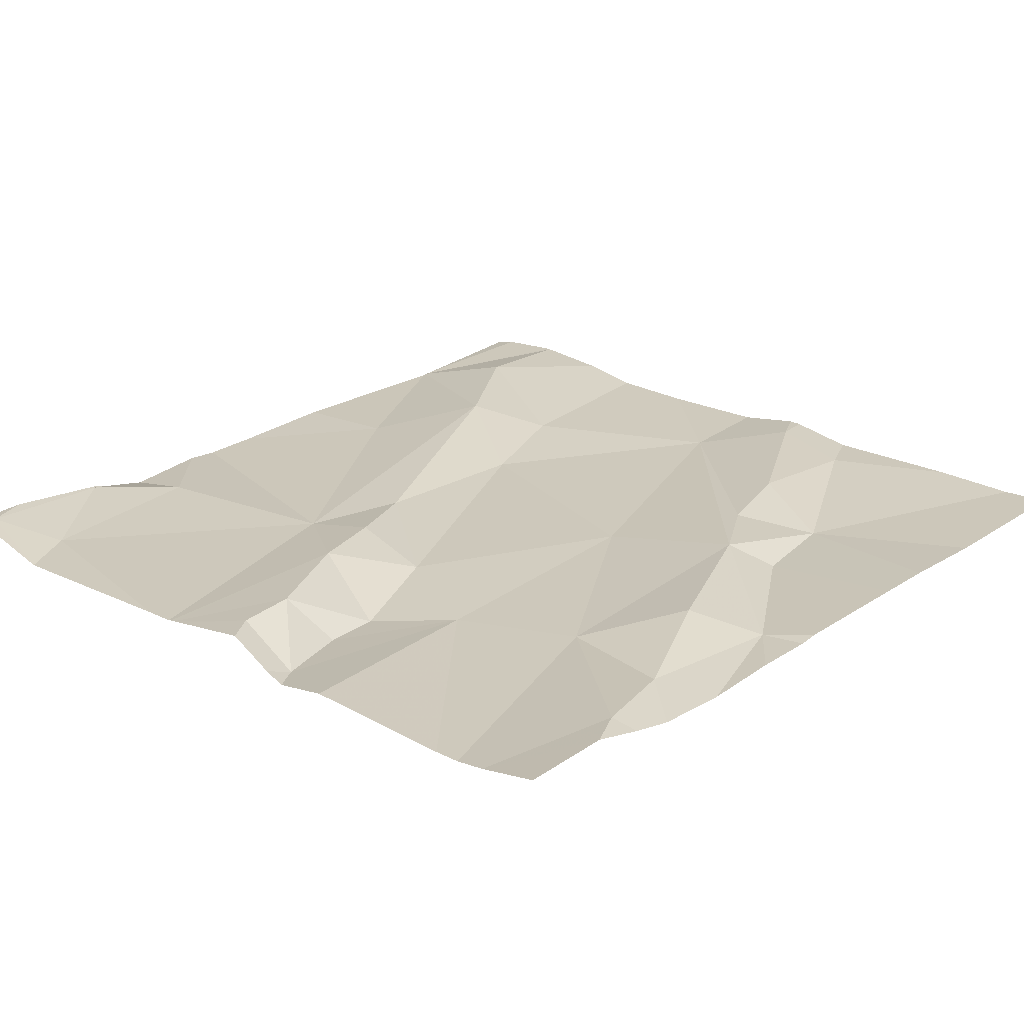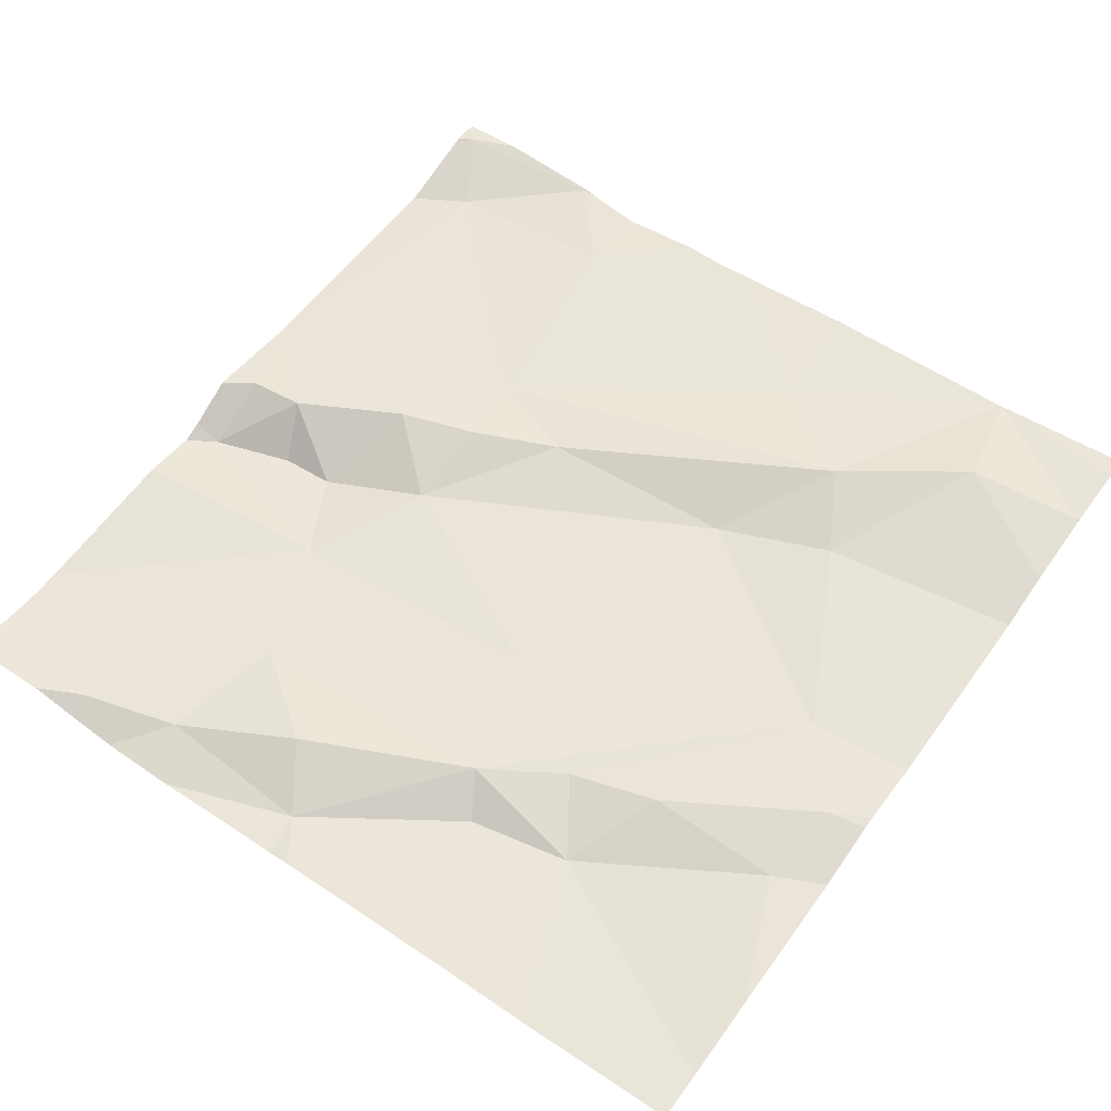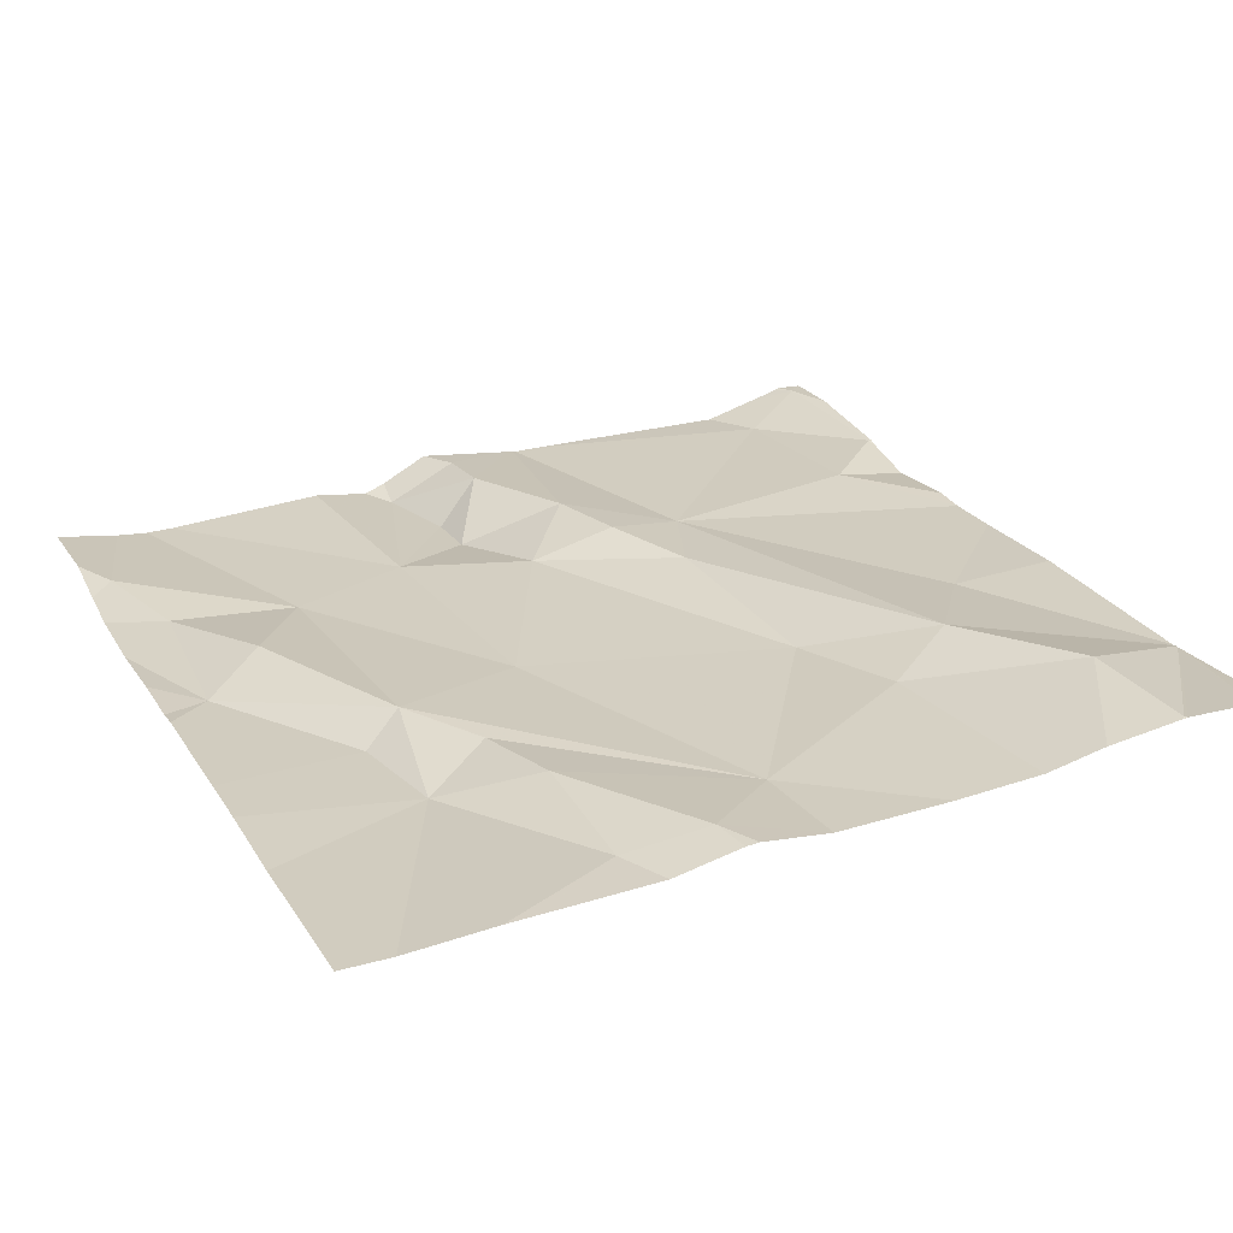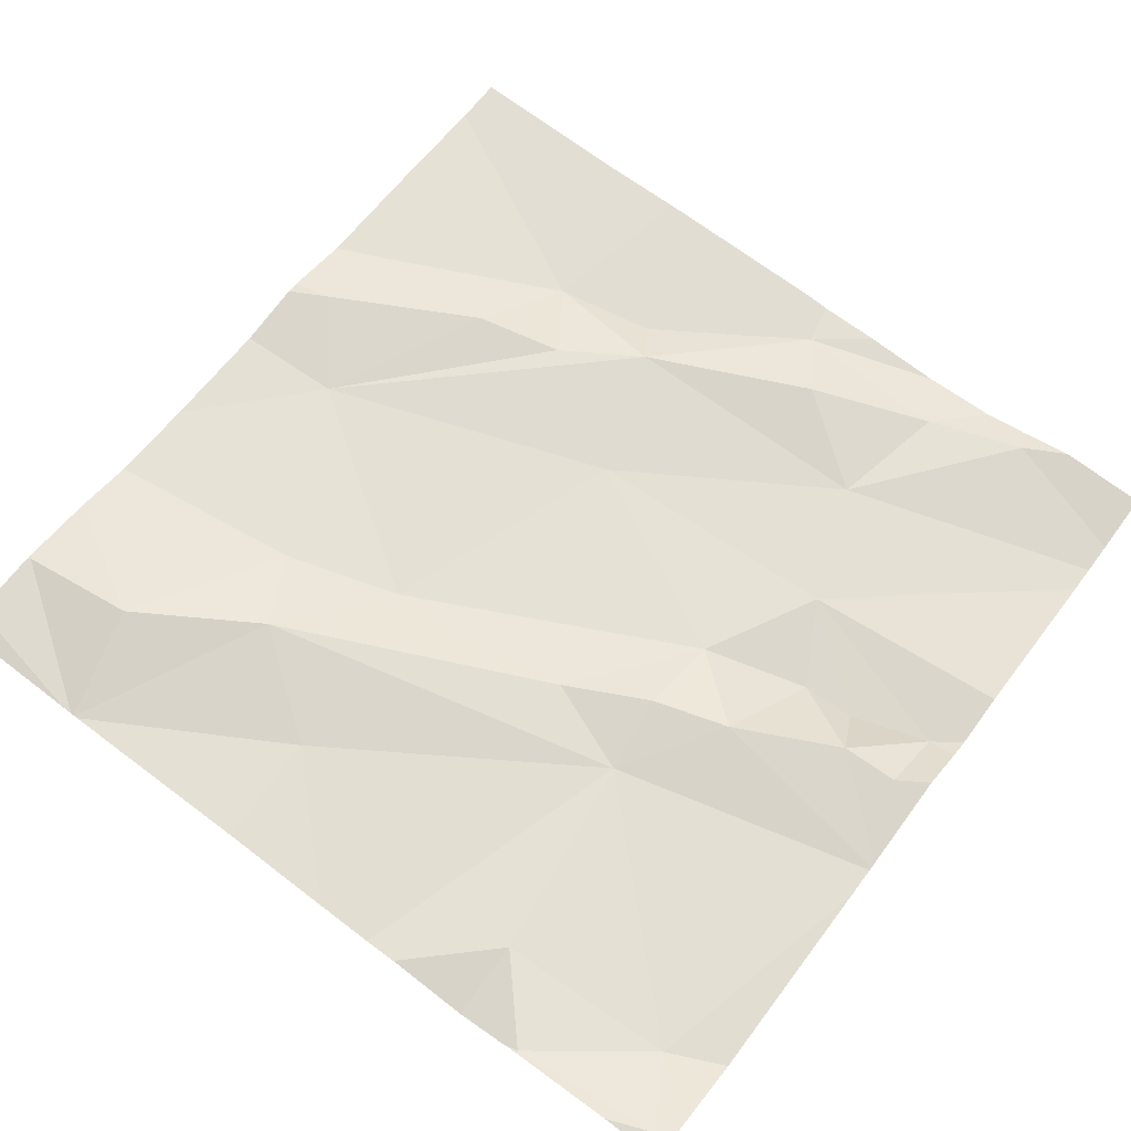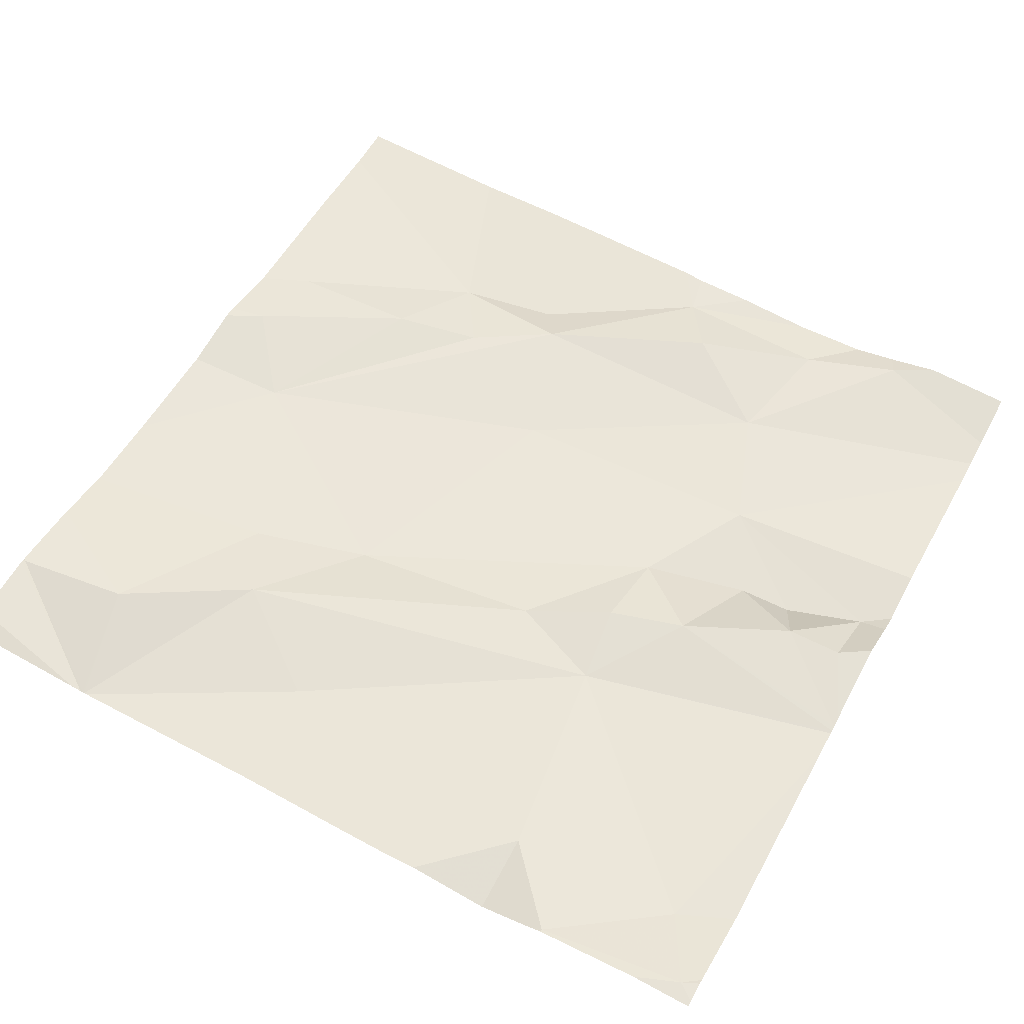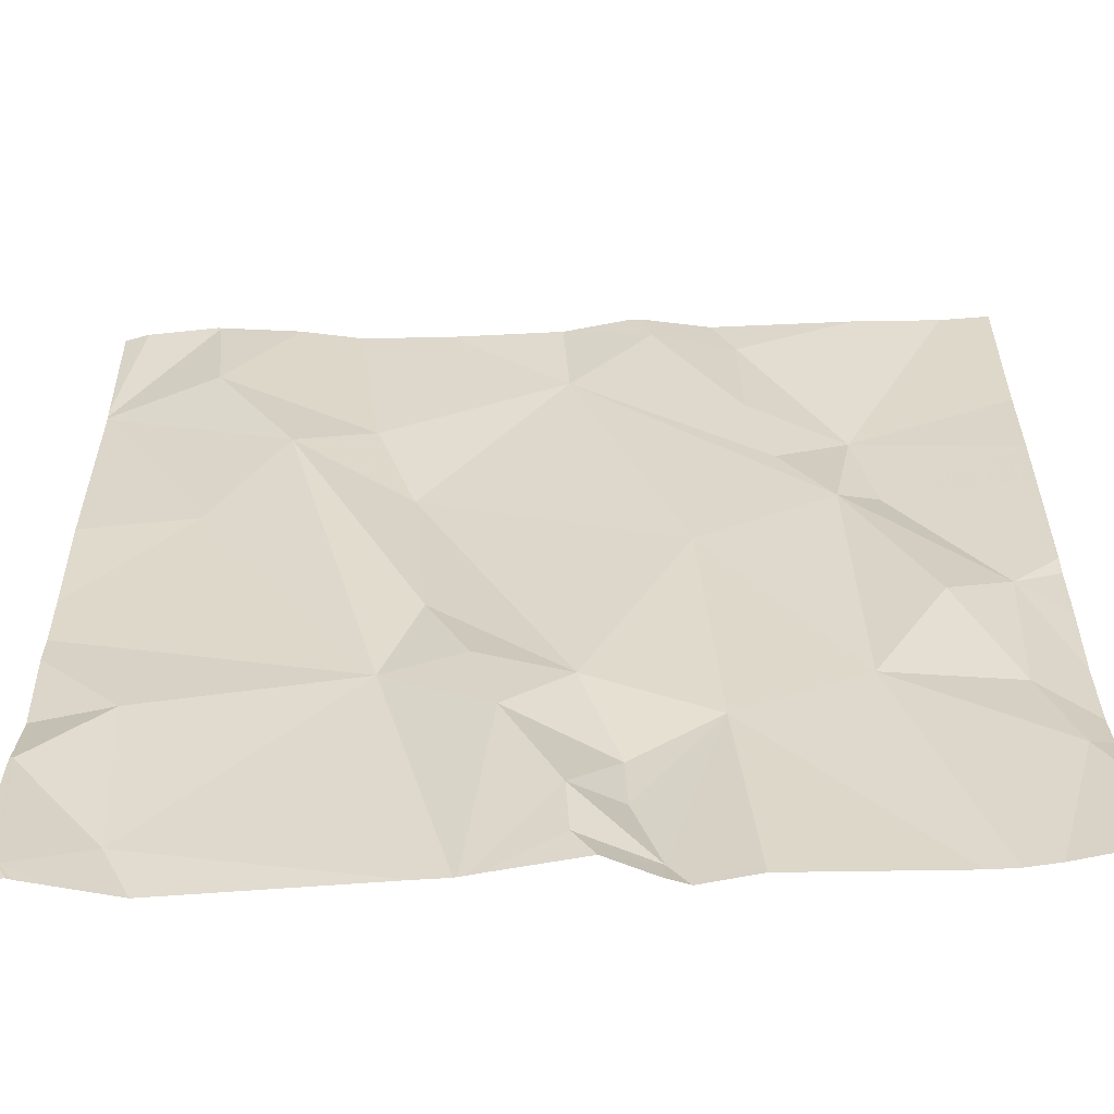
<metadata>
{"format":"obj","ext":"obj","renderer":"f3d","projection":"perspective","resolution":1024,"background":"white","views":[{"elev":20.6,"azim":43.3,"up":"+Z"},{"elev":58.7,"azim":125.6,"up":"+Z"},{"elev":28.1,"azim":155.1,"up":"+Z"},{"elev":64.3,"azim":-53.0,"up":"+Z"},{"elev":55.7,"azim":-61.5,"up":"+Z"},{"elev":-60.3,"azim":3.1,"up":"+Y"}]}
</metadata>
<code>
v -128.5 261 500.6
v -129.3 261.2 500.6
v -129.1 260.9 500.6
v -129.3 260.8 500.6
v -129.3 260.7 500.6
v -129.4 260.8 500.6
v -129.4 261.5 500.7
v -129.1 261.5 500.7
v -129 260.8 500.6
v -128.9 260.7 500.6
v -128.8 261.5 500.7
v -129.3 261.5 500.7
v -128.9 261.4 500.6
v -129.3 261.5 500.7
v -129.2 261.5 500.7
v -128.9 260.6 500.6
v -129 260.9 500.6
v -128.9 260.9 500.6
v -129.1 261 500.6
v -129.4 260.6 500.6
v -128.5 260.7 500.6
v -128.5 261 500.6
v -128.8 260.6 500.6
v -128.5 260.9 500.6
v -128.5 261.2 500.6
v -129.2 261.3 500.7
v -129.3 261.4 500.7
v -129.1 261.2 500.6
v -129.1 261.3 500.7
v -128.5 260.7 500.6
v -128.8 261.1 500.6
v -128.9 260.8 500.6
v -128.9 260.7 500.6
v -128.5 261.3 500.6
v -128.8 261.5 500.7
v -128.6 261.2 500.6
v -128.6 261.3 500.6
v -129 260.6 500.6
v -128.6 261 500.6
v -128.5 260.8 500.6
v -128.6 260.9 500.6
v -128.8 260.8 500.6
v -128.7 261.3 500.7
v -128.5 261 500.6
v -129.1 260.6 500.6
v -129.3 260.6 500.6
v -129 261.5 500.7
v -129 260.6 500.6
v -128.9 261.5 500.7
v -128.5 260.7 500.6
v -129 260.6 500.6
v -128.7 261.2 500.6
v -128.7 261.5 500.6
v -128.7 261.2 500.6
v -129 260.6 500.6
v -129.4 261 500.6
v -129.4 261 500.6
v -129.4 260.8 500.6
v -129.4 260.8 500.6
v -129.4 261.2 500.6
v -129.4 261.4 500.7
v -129.3 261.5 500.7
v -129.4 260.7 500.6
v -129.4 260.9 500.6
v -129.4 260.8 500.6
v -129.4 261.4 500.7
v -129.4 261.4 500.7
v -128.8 261.5 500.7
v -129.4 261.4 500.7
v -129.4 261.4 500.7
v -128.5 260.8 500.6
v -128.5 261.1 500.6
v -128.5 261.4 500.6
v -129.3 261.5 500.7
v -128.9 260.6 500.6
v -129.4 260.6 500.6
v -129.4 260.6 500.6
v -129.4 260.6 500.6
v -129.3 260.6 500.6
v -128.6 260.6 500.6
v -128.6 260.6 500.6
v -128.8 260.6 500.6
v -128.8 260.6 500.6
v -128.8 260.6 500.6
v -128.5 260.6 500.6
v -128.5 260.6 500.6
v -129.4 260.6 500.6
v -128.5 260.6 500.6
v -128.8 261.5 500.7
v -128.6 261.5 500.6
v -128.5 261.5 500.6
v -129.4 261.5 500.7
v -129.4 261.5 500.7
v -128.5 261.5 500.6
v -128.5 261.5 500.6
f 3 2 56
f 5 4 6
f 48 9 55
f 55 3 38
f 92 69 14
f 4 5 3
f 17 9 18
f 18 19 17
f 20 5 6
f 10 16 23
f 76 20 78
f 3 19 26
f 62 27 15
f 26 28 29
f 27 26 29
f 91 37 73
f 73 37 34
f 28 26 19
f 38 5 45
f 4 3 57
f 58 4 65
f 18 28 19
f 28 31 13
f 72 44 22
f 32 10 33
f 61 26 66
f 26 2 3
f 13 29 28
f 66 27 67
f 46 20 79
f 90 53 37
f 20 6 59
f 16 10 48
f 67 12 69
f 15 29 8
f 29 13 47
f 49 35 11
f 9 17 3
f 71 40 21
f 3 17 19
f 31 28 18
f 32 18 9
f 32 9 10
f 7 69 92
f 34 36 25
f 40 39 41
f 23 42 33
f 35 13 43
f 89 53 90
f 41 42 80
f 32 33 42
f 75 16 51
f 42 23 83
f 23 33 10
f 23 16 75
f 31 41 52
f 36 52 44
f 39 40 44
f 41 39 52
f 68 53 89
f 52 54 13
f 51 16 48
f 13 31 52
f 24 40 71
f 52 39 44
f 25 44 72
f 43 54 37
f 52 36 37
f 32 42 18
f 42 41 31
f 13 54 43
f 37 54 52
f 40 50 21
f 35 43 53
f 68 35 53
f 46 5 20
f 18 42 31
f 43 37 53
f 90 37 91
f 91 73 94
f 7 70 69
f 50 41 81
f 40 41 50
f 56 2 60
f 57 3 56
f 24 44 40
f 11 35 68
f 58 6 4
f 59 6 58
f 30 50 85
f 60 2 61
f 45 5 46
f 38 3 5
f 61 2 26
f 78 63 87
f 21 50 30
f 1 44 24
f 63 20 59
f 64 4 57
f 55 9 3
f 65 4 64
f 22 44 1
f 66 26 27
f 25 36 44
f 67 27 12
f 8 29 47
f 69 12 14
f 34 37 36
f 48 10 9
f 77 20 76
f 14 12 74
f 78 20 63
f 15 27 29
f 79 20 77
f 49 13 35
f 80 42 84
f 81 41 80
f 82 23 75
f 83 23 82
f 47 13 49
f 84 42 83
f 74 12 62
f 85 50 81
f 62 12 27
f 86 30 85
f 88 30 86
f 93 70 7
f 94 73 95

</code>
